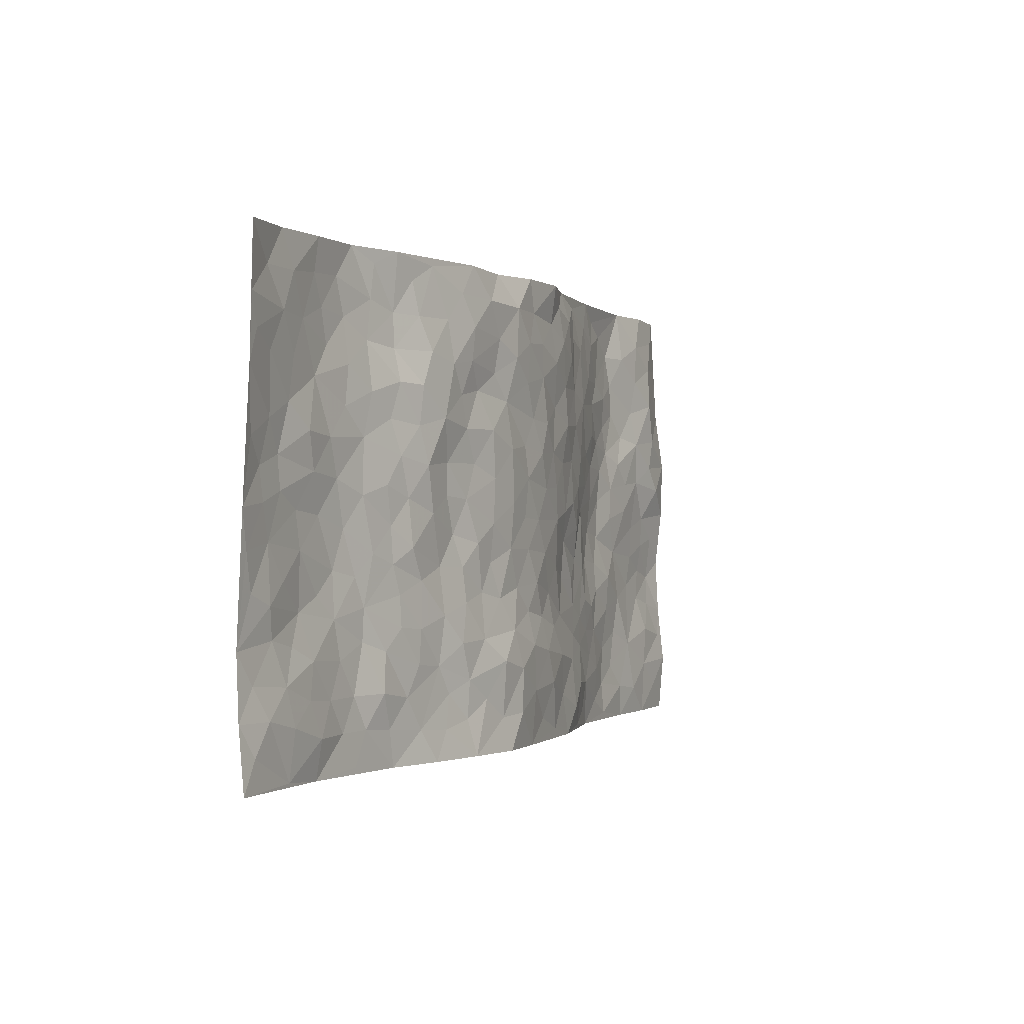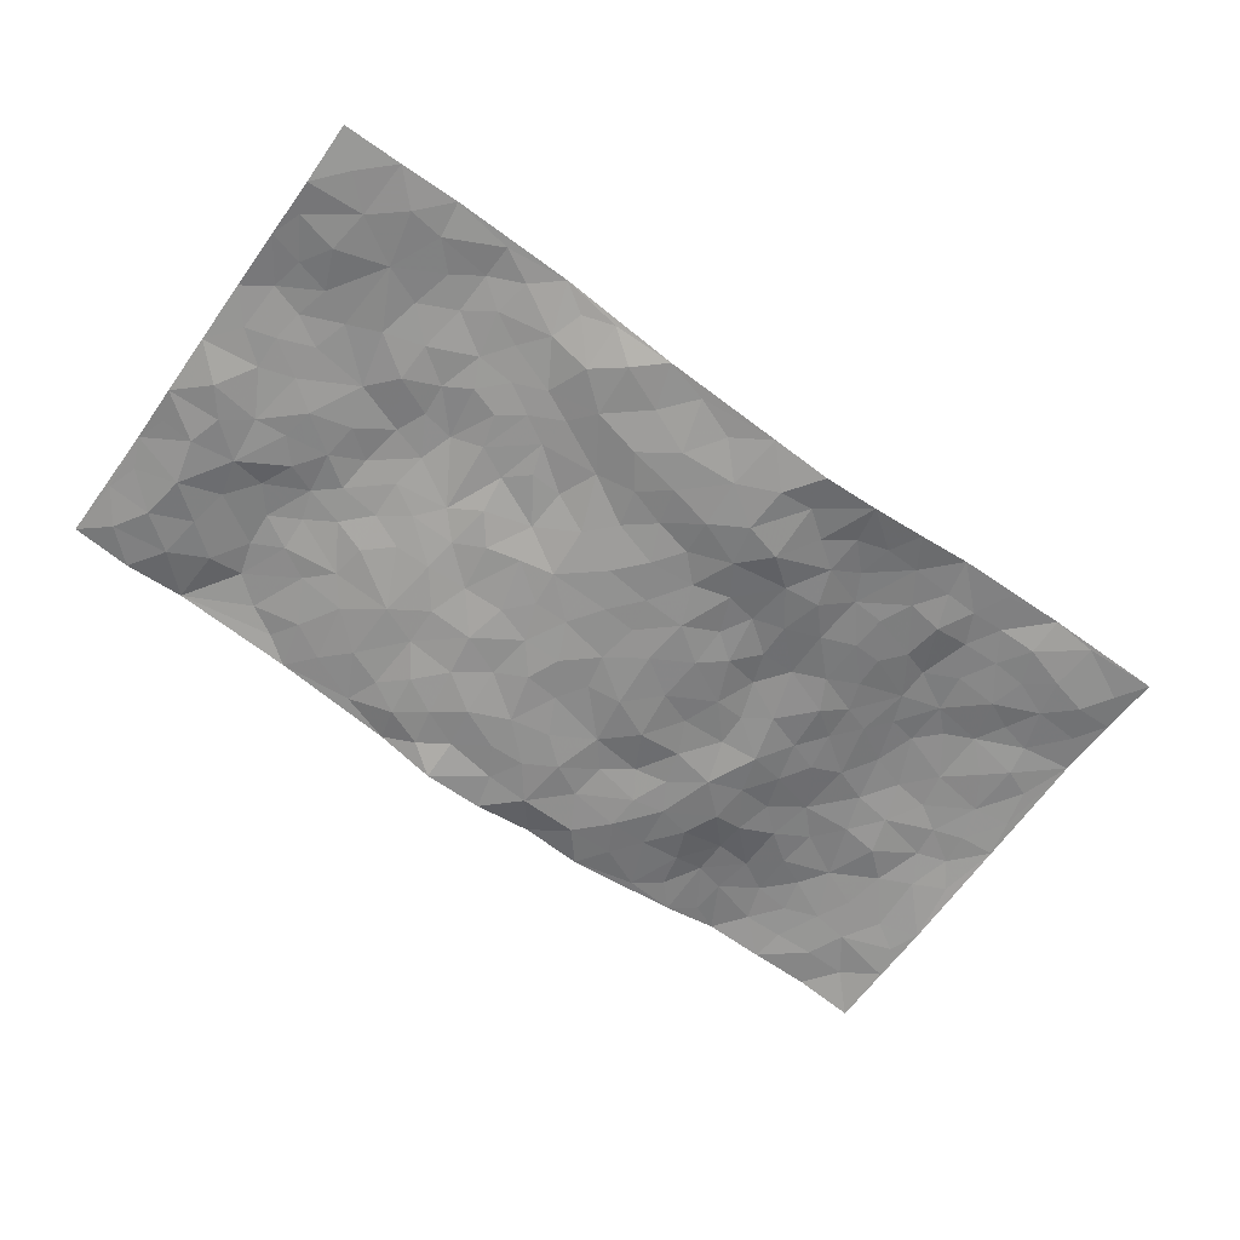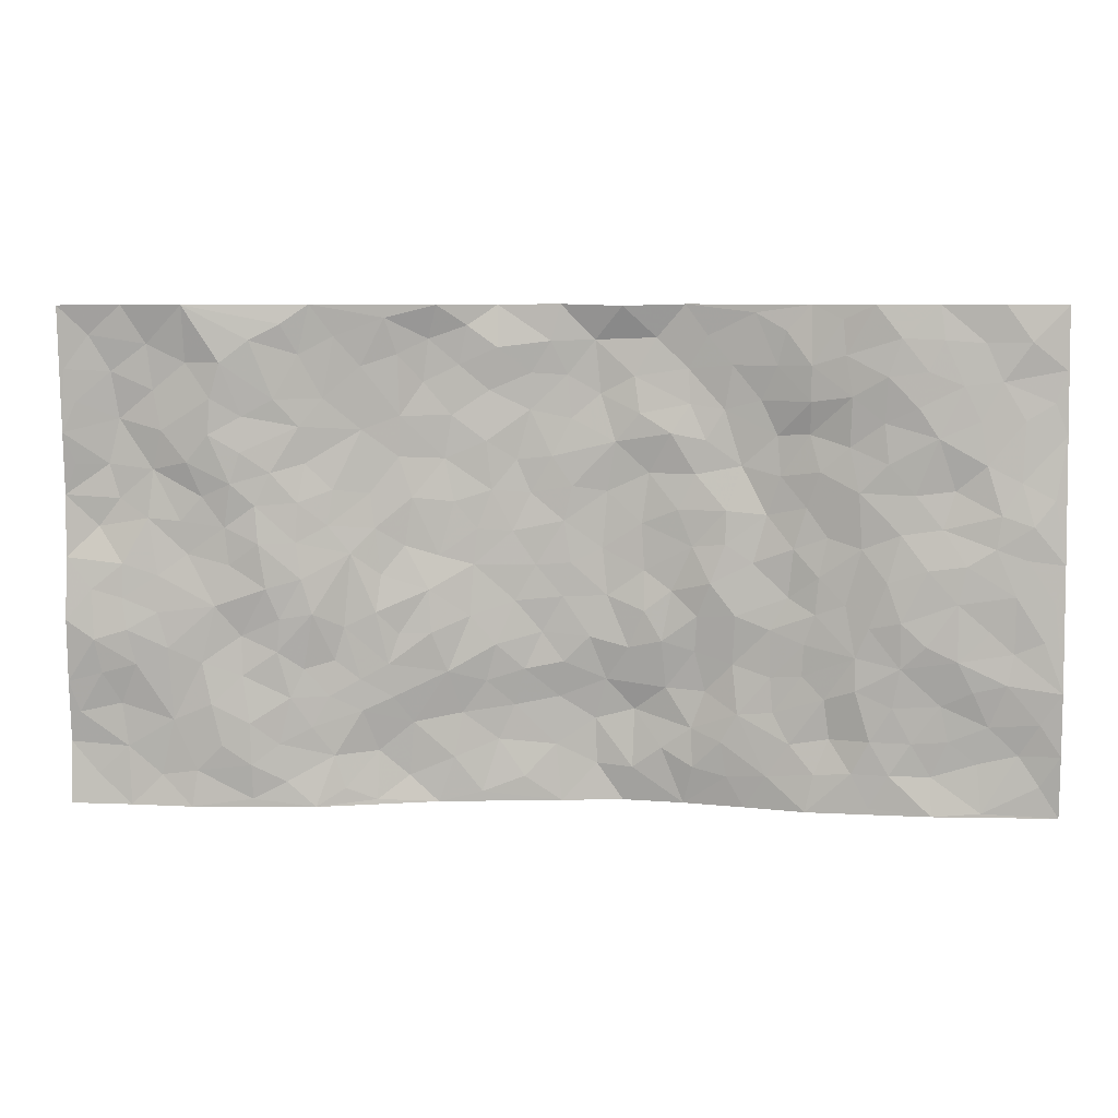
<metadata>
{"format":"obj","ext":"obj","renderer":"f3d","projection":"perspective","resolution":1024,"background":"white","views":[{"elev":-0.5,"azim":115.3,"up":"+Y"},{"elev":-64.3,"azim":-36.0,"up":"+Z"},{"elev":7.4,"azim":3.6,"up":"+Y"}]}
</metadata>
<code>
v -0.9789 0.003991 0.02682
v -0.9746 0.9957 0.04801
v 0.9765 0.003063 0.03228
v 0.9732 0.9979 0.01732
v -0.7929 0.3929 0.03512
v -0.9764 0.5 0.02112
v -0.8546 0.3583 0.03965
v 0.001463 0.002736 -0.06129
v -0.977 0.2519 0.0293
v -0.92 0.3385 0.04175
v -0.7315 0.001454 0.03471
v -0.9773 0.1281 0.01561
v -0.7066 0.2928 0.03252
v -0.8552 0.002329 0.0263
v -0.8377 0.289 0.0359
v -0.4841 0.001823 0.02348
v -0.956 0.1899 0.02385
v -0.2928 0.1669 -0.02675
v -0.773 0.3222 0.03666
v -0.86 0.1211 0.02253
v -0.9222 0.06533 0.02114
v -0.7926 0.06426 0.02379
v -0.6685 0.1266 0.03668
v -0.7204 0.07461 0.03097
v -0.871 0.2087 0.02289
v -0.9075 0.2709 0.03403
v -0.7659 0.1772 0.0294
v -0.6883 0.2096 0.03664
v -0.861 0.4888 0.03051
v -0.977 0.3761 0.0356
v -0.7311 0.9964 0.04415
v -0.5322 0.2219 0.02296
v 0.2602 0.1583 -0.04163
v -0.9733 0.7474 0.03381
v -0.3636 0.3922 -3.603e-05
v -0.7794 0.7525 0.0277
v -0.795 0.8309 0.02036
v -0.5761 0.4417 0.03621
v -0.5955 0.6054 0.03436
v -0.4849 0.9977 0.02337
v -0.9519 0.6858 0.02161
v -0.6568 0.5621 0.03013
v -0.3899 0.753 -0.01186
v -0.5053 0.2794 0.01687
v -0.4558 0.2246 0.0103
v -0.491 0.1617 0.01644
v -0.4458 0.6357 0.005747
v -0.3653 0.5586 -0.01013
v 0.1658 0.4739 -0.04951
v -0.3311 0.2203 -0.01102
v -0.2108 0.6097 -0.03888
v -0.3745 0.628 -0.01245
v -0.3026 0.05746 -0.0323
v -0.6231 0.7099 0.03902
v -0.3919 0.1936 -0.001256
v -0.8676 0.6172 0.011
v -0.03765 0.3479 -0.05516
v 0.05785 0.3395 -0.05163
v 0.2954 0.4519 -0.02041
v -0.09553 0.5508 -0.0512
v -0.1657 0.5551 -0.04438
v 0.09205 0.6303 -0.05885
v -0.6282 0.3461 0.02471
v -0.7445 0.5737 0.02634
v -0.9461 0.8083 0.03127
v -0.5554 0.1288 0.02472
v -0.3645 0.01236 -0.007594
v -0.7915 0.4664 0.0311
v -0.6123 0.172 0.03515
v -0.6094 0.01809 0.02896
v -0.2444 0.002289 -0.03646
v -0.6105 0.08782 0.03545
v -0.5416 0.05304 0.02435
v -0.427 0.03745 0.007385
v -0.4475 0.1037 0.007134
v -0.8873 0.6854 0.01002
v -0.9661 0.8717 0.03894
v -0.7324 0.5089 0.02514
v -0.001016 0.9978 -0.05689
v -0.7986 0.6751 0.01826
v -0.557 0.3145 0.02713
v -0.5069 0.4604 0.02949
v 0.006267 0.5709 -0.05524
v -0.04961 0.4824 -0.0529
v 0.003479 0.4195 -0.05364
v -0.1243 0.1286 -0.05669
v -0.565 0.6697 0.03034
v -0.9113 0.5612 0.008794
v -0.729 0.6904 0.03481
v -0.4454 0.2963 0.007063
v -0.6267 0.2672 0.02921
v -0.4989 0.6877 0.01227
v -0.1732 0.484 -0.04291
v -0.2602 0.4354 -0.01837
v -0.643 0.6485 0.03874
v -0.009986 0.1179 -0.06567
v -0.412 0.5094 0.00529
v -0.3401 0.2874 -0.006499
v -0.2404 0.5025 -0.03228
v -0.1797 0.3812 -0.0363
v -0.9755 0.624 0.017
v -0.7008 0.6226 0.02911
v -0.8095 0.5796 0.02362
v -0.3621 0.11 -0.01926
v -0.5167 0.5325 0.02647
v -0.6782 0.406 0.03363
v -0.1286 0.3238 -0.04017
v -0.1486 0.2495 -0.04466
v -0.5134 0.6112 0.02355
v 0.1081 0.7288 -0.05172
v -0.002961 0.2157 -0.066
v -0.07197 0.273 -0.05049
v 0.005598 0.2882 -0.05403
v -0.4258 0.363 0.006912
v -0.1965 0.1843 -0.04464
v -0.649 0.4876 0.03004
v -0.551 0.3805 0.03062
v -0.4861 0.3906 0.02702
v -0.3073 0.5228 -0.02305
v -0.2556 0.3495 -0.01441
v -0.3538 0.4657 -0.01072
v -0.224 0.2702 -0.02545
v -0.09069 0.4108 -0.04994
v -0.5896 0.5311 0.03826
v -0.09197 0.1988 -0.05862
v -0.2128 0.09392 -0.03854
v -0.3955 0.2574 0.0004895
v -0.9245 0.4382 0.03204
v -0.8639 0.4212 0.03377
v 0.09256 0.4226 -0.05408
v 0.2094 0.2384 -0.05053
v 0.08278 0.5167 -0.05681
v 0.01963 0.4877 -0.05316
v 0.1658 0.3932 -0.04167
v 0.7873 0.4978 0.046
v 0.2201 0.4341 -0.04092
v 0.2665 0.3141 -0.03728
v 0.1603 0.5675 -0.05084
v 0.1209 0.9946 -0.03732
v -0.2923 0.6185 -0.02424
v 0.422 0.8797 -0.01183
v 0.4865 0.9979 0.001452
v -0.2155 0.78 -0.04443
v -0.05923 0.8633 -0.05916
v -0.3191 0.3477 -0.01123
v -0.4557 0.5651 0.0114
v -0.07279 0.05376 -0.05281
v -0.1571 0.02283 -0.04479
v 0.1248 0.003408 -0.0725
v 0.01279 0.8593 -0.06251
v -0.01731 0.6991 -0.05589
v 0.4202 0.1973 -0.0111
v 0.3409 0.2906 -0.02616
v 0.5877 0.5271 0.0203
v 0.5225 0.5475 0.003728
v 0.4531 0.136 -0.002388
v 0.52 0.2285 0.008325
v 0.4128 0.3622 -0.01213
v 0.02233 0.6403 -0.05415
v -0.05986 0.6267 -0.05804
v -0.1473 0.7288 -0.04756
v -0.08749 0.6923 -0.0574
v -0.06107 0.7904 -0.05958
v -0.1369 0.6321 -0.04917
v 0.02034 0.774 -0.06062
v 0.2437 0.9978 -0.04168
v -0.01949 0.9259 -0.05623
v -0.2703 0.8455 -0.03547
v -0.2007 0.8792 -0.04686
v -0.3153 0.7798 -0.02246
v -0.2417 0.9964 -0.02049
v -0.2293 0.6949 -0.04351
v -0.3178 0.699 -0.02457
v -0.1414 0.8287 -0.05578
v -0.1246 0.9966 -0.06067
v 0.2169 0.7461 -0.03722
v 0.174 0.6675 -0.05306
v 0.326 0.5959 -0.02438
v 0.2604 0.5235 -0.03415
v 0.2657 0.666 -0.03775
v 0.4244 0.7445 -0.02351
v 0.3561 0.6831 -0.03638
v 0.2855 0.7332 -0.03629
v 0.06784 0.9284 -0.06151
v 0.07858 0.8223 -0.06254
v 0.1448 0.8575 -0.05346
v 0.2504 0.8728 -0.04994
v 0.3216 0.7933 -0.03789
v 0.2312 0.596 -0.03747
v -0.8781 0.867 0.01802
v -0.6789 0.8156 0.04263
v -0.8651 0.7746 0.009065
v -0.8529 0.9969 0.03266
v -0.9183 0.9384 0.02956
v -0.8058 0.9206 0.02243
v -0.7283 0.8846 0.02958
v -0.6012 0.9284 0.04072
v -0.6583 0.8847 0.04568
v -0.6843 0.7449 0.04158
v -0.557 0.8136 0.02868
v -0.6188 0.7804 0.03394
v -0.5085 0.9006 0.01937
v -0.3899 0.8774 -0.005275
v -0.5408 0.9595 0.03323
v -0.4631 0.8155 0.006601
v -0.4399 0.9356 0.009025
v -0.3422 0.9714 -0.003941
v -0.509 0.76 0.01757
v -0.3193 0.9003 -0.01757
v -0.2593 0.9301 -0.03392
v 0.1552 0.7848 -0.04564
v 0.2542 0.8038 -0.0448
v 0.188 0.9328 -0.05518
v 0.3926 0.8122 -0.02601
v 0.3361 0.8804 -0.03099
v 0.3791 0.982 -0.01804
v 0.2879 0.9371 -0.03926
v 0.4383 0.9476 -0.005037
v 0.3794 0.4937 -0.02091
v 0.3245 0.5296 -0.02244
v 0.4817 0.6047 -0.004554
v 0.4312 0.6648 -0.01824
v 0.4058 0.5882 -0.02462
v 0.3511 0.1911 -0.0189
v 0.4793 0.3355 -0.0001138
v 0.4577 0.523 -0.007664
v 0.3452 0.3885 -0.01657
v -0.1248 0.9132 -0.04908
v -0.1838 0.9563 -0.04208
v 0.3185 0.134 -0.0241
v 0.6075 0.01607 0.02414
v 0.2008 0.3335 -0.039
v 0.2706 0.3854 -0.03041
v 0.5786 0.2488 0.02666
v 0.7286 0.9979 0.03291
v 0.9757 0.2519 0.04855
v 0.4869 0.8114 0.008485
v 0.7131 0.4886 0.04416
v 0.4866 0.7472 -0.005197
v 0.9759 0.5005 0.03632
v 0.6641 0.2954 0.03791
v 0.5066 0.4688 0.004743
v 0.7732 0.3119 0.04853
v 0.5582 0.4166 0.01539
v 0.485 0.002895 0.01122
v 0.09084 0.2526 -0.06326
v 0.5013 0.07818 0.009976
v 0.1347 0.319 -0.04923
v 0.4153 0.2675 -0.01323
v 0.87 0.2663 0.04363
v 0.6363 0.463 0.03544
v 0.5735 0.08352 0.02149
v 0.4483 0.4265 -0.0123
v 0.6027 0.373 0.0291
v 0.2876 0.2334 -0.04052
v 0.4766 0.2725 -0.002236
v 0.2636 0.07944 -0.03833
v 0.3663 0.002933 -0.02296
v 0.2462 0.003479 -0.05144
v 0.2012 0.1158 -0.05103
v 0.06905 0.1707 -0.07285
v 0.1471 0.191 -0.07015
v 0.6077 0.1488 0.02763
v 0.772 0.424 0.04625
v 0.7439 0.2228 0.03403
v 0.6463 0.08229 0.0295
v 0.6636 0.3859 0.04235
v 0.7127 0.3403 0.04711
v 0.882 0.3272 0.03932
v 0.7413 0.568 0.03546
v 0.6878 0.1471 0.03153
v 0.7596 0.1515 0.03079
v 0.8359 0.3685 0.04191
v 0.939 0.3506 0.04305
v 0.8825 0.4393 0.04406
v 0.5777 0.3141 0.02389
v 0.8172 0.1078 0.02711
v 0.3309 0.06417 -0.02528
v 0.4084 0.06966 -0.008618
v 0.07214 0.07856 -0.07272
v 0.1433 0.07321 -0.0609
v 0.9751 0.749 0.02293
v 0.7278 0.08074 0.02551
v 0.6505 0.2171 0.03305
v 0.9578 0.4255 0.03989
v 0.9037 0.5096 0.04076
v 0.8043 0.2515 0.04304
v 0.5307 0.1493 0.005117
v 0.73 0.003583 0.03668
v 0.5005 0.395 0.003504
v 0.9372 0.0654 0.03465
v 0.976 0.1274 0.04354
v 0.8367 0.1821 0.03332
v 0.896 0.1264 0.03086
v 0.826 0.01098 0.03466
v 0.9345 0.1897 0.04219
v 0.6615 0.5566 0.03388
v 0.6878 0.6332 0.03214
v 0.5807 0.6366 0.02277
v 0.8226 0.6913 0.03876
v 0.6271 0.7716 0.02908
v 0.9543 0.6249 0.03373
v 0.7642 0.6419 0.02996
v 0.852 0.5955 0.04386
v 0.7294 0.7434 0.0412
v 0.8429 0.531 0.04379
v 0.9136 0.5744 0.04245
v 0.8891 0.6593 0.03713
v 0.6357 0.6927 0.03092
v 0.5621 0.7243 0.01513
v 0.5063 0.6752 0.005237
v 0.8495 0.8514 0.03222
v 0.7073 0.8707 0.0406
v 0.8083 0.7762 0.03696
v 0.8941 0.7772 0.03199
v 0.7762 0.8435 0.03746
v 0.9713 0.8734 0.02052
v 0.6894 0.8021 0.04064
v 0.9503 0.8106 0.02362
v 0.7369 0.9311 0.03748
v 0.8515 0.9975 0.03481
v 0.6052 0.9983 0.03565
v 0.8165 0.925 0.03173
v 0.9035 0.9271 0.03299
v 0.6559 0.9343 0.03935
v 0.5512 0.9013 0.02482
v 0.4867 0.8809 0.01134
v 0.5453 0.9695 0.02054
v 0.5646 0.8218 0.025
v 0.6306 0.8604 0.03836
f 29 6 128
f 12 21 20
f 26 10 9
f 55 45 46
f 27 19 15
f 26 9 17
f 101 6 88
f 12 1 21
f 7 15 19
f 125 86 96
f 84 123 85
f 129 29 128
f 25 27 15
f 12 20 17
f 73 75 66
f 22 14 11
f 26 17 25
f 9 12 17
f 25 15 26
f 5 129 7
f 52 146 48
f 55 18 50
f 7 19 5
f 20 27 25
f 124 82 105
f 41 76 34
f 20 14 22
f 14 20 21
f 14 21 1
f 24 22 11
f 24 27 22
f 72 66 69
f 69 32 91
f 70 24 11
f 24 23 27
f 17 20 25
f 27 20 22
f 10 15 7
f 10 26 15
f 23 28 27
f 27 13 19
f 28 23 69
f 13 27 28
f 119 121 94
f 10 7 129
f 6 30 128
f 9 10 30
f 36 192 80
f 80 102 89
f 118 81 44
f 64 103 78
f 115 126 86
f 45 32 46
f 91 63 13
f 129 68 29
f 95 87 54
f 95 54 199
f 202 40 204
f 82 97 105
f 29 88 6
f 18 55 104
f 148 126 71
f 38 82 124
f 50 18 122
f 117 82 38
f 5 19 106
f 82 117 118
f 80 64 102
f 127 45 55
f 194 77 190
f 98 35 114
f 39 124 105
f 127 50 98
f 106 19 13
f 66 75 46
f 39 95 42
f 63 117 38
f 95 89 102
f 101 56 76
f 51 140 99
f 18 53 126
f 62 83 132
f 45 127 90
f 112 113 57
f 103 29 68
f 130 85 58
f 109 39 105
f 35 94 121
f 113 246 58
f 151 165 163
f 120 100 94
f 114 127 98
f 192 190 65
f 95 39 87
f 36 191 37
f 67 104 74
f 56 101 88
f 13 63 106
f 192 34 76
f 268 241 243
f 108 115 125
f 93 84 60
f 133 84 85
f 156 288 157
f 101 76 41
f 80 103 64
f 105 97 146
f 99 61 51
f 92 109 47
f 125 96 111
f 158 227 153
f 75 104 55
f 69 66 32
f 81 91 32
f 106 78 68
f 42 64 78
f 77 34 65
f 24 70 72
f 75 73 16
f 16 71 67
f 2 34 77
f 13 28 91
f 103 56 88
f 56 80 76
f 72 69 23
f 11 16 70
f 16 73 70
f 16 67 74
f 115 18 126
f 24 72 23
f 73 72 70
f 16 74 75
f 72 73 66
f 32 45 44
f 84 83 60
f 66 46 32
f 78 106 116
f 117 63 81
f 67 53 104
f 103 68 78
f 69 91 28
f 36 80 89
f 106 38 116
f 106 68 5
f 81 118 117
f 62 132 138
f 32 44 81
f 53 67 71
f 57 58 85
f 123 100 107
f 93 60 61
f 33 230 224
f 8 96 147
f 132 133 130
f 140 48 119
f 93 100 123
f 122 98 50
f 164 60 160
f 53 71 126
f 125 112 108
f 193 194 195
f 75 55 46
f 63 91 81
f 56 103 80
f 196 198 31
f 18 104 53
f 121 48 97
f 38 106 63
f 118 97 82
f 97 35 121
f 51 172 140
f 130 134 49
f 87 39 109
f 288 252 263
f 97 114 35
f 47 43 92
f 57 113 58
f 248 130 58
f 34 101 41
f 114 90 127
f 116 124 42
f 145 94 35
f 118 114 97
f 167 79 175
f 98 145 35
f 85 123 57
f 43 47 52
f 199 36 89
f 42 78 116
f 159 83 62
f 88 29 103
f 74 104 75
f 118 44 90
f 173 140 172
f 42 95 102
f 190 192 37
f 65 190 77
f 89 95 199
f 125 111 112
f 92 87 109
f 18 115 122
f 177 180 176
f 112 57 107
f 109 105 146
f 93 94 100
f 285 286 275
f 96 86 147
f 137 232 131
f 57 123 107
f 87 92 208
f 49 134 136
f 132 130 49
f 161 164 162
f 50 127 55
f 122 108 107
f 122 107 100
f 48 140 52
f 118 90 114
f 99 119 94
f 123 84 93
f 36 37 192
f 48 121 119
f 120 122 100
f 39 42 124
f 38 124 116
f 248 58 246
f 44 45 90
f 98 122 120
f 146 52 47
f 94 93 99
f 168 209 170
f 212 183 188
f 202 197 200
f 42 102 64
f 107 108 112
f 99 93 61
f 8 280 96
f 112 111 113
f 125 115 86
f 115 108 122
f 128 30 10
f 5 68 129
f 10 129 128
f 132 49 138
f 83 84 133
f 130 133 85
f 83 133 132
f 248 134 130
f 156 152 224
f 151 110 165
f 212 186 211
f 153 224 249
f 254 251 244
f 246 261 262
f 225 158 249
f 49 136 179
f 185 184 150
f 214 188 181
f 181 188 182
f 161 163 174
f 143 170 172
f 110 211 185
f 184 79 167
f 174 228 169
f 62 110 159
f 163 150 144
f 210 169 229
f 170 143 168
f 176 211 110
f 98 120 145
f 94 145 120
f 48 146 97
f 109 146 47
f 148 86 126
f 147 86 148
f 71 8 148
f 8 147 148
f 244 276 254
f 232 136 134
f 174 143 161
f 60 83 160
f 163 162 151
f 159 160 83
f 261 281 262
f 259 281 149
f 219 220 59
f 246 113 111
f 33 255 131
f 157 256 152
f 137 255 153
f 230 278 279
f 262 260 33
f 154 155 242
f 131 255 137
f 248 131 232
f 281 280 149
f 259 258 278
f 220 179 59
f 159 151 160
f 162 160 151
f 164 61 60
f 228 174 144
f 144 174 163
f 159 110 151
f 161 172 164
f 186 184 185
f 161 162 163
f 61 164 51
f 160 162 164
f 187 217 213
f 150 163 165
f 205 202 200
f 79 184 139
f 170 43 173
f 174 169 143
f 161 143 172
f 167 144 150
f 176 180 183
f 172 170 173
f 223 226 221
f 185 150 165
f 99 140 119
f 207 206 203
f 172 51 164
f 43 52 173
f 173 52 140
f 167 175 228
f 228 229 169
f 210 168 169
f 177 110 62
f 189 138 179
f 62 138 177
f 136 232 233
f 181 182 222
f 150 184 167
f 178 180 189
f 49 179 138
f 177 138 189
f 180 178 182
f 178 179 220
f 307 308 304
f 222 223 221
f 215 187 188
f 176 183 212
f 187 213 186
f 214 215 188
f 185 211 186
f 237 181 239
f 182 188 183
f 110 185 165
f 216 215 141
f 211 176 212
f 182 183 180
f 176 110 177
f 213 184 186
f 178 189 179
f 177 189 180
f 195 190 37
f 197 198 200
f 195 194 190
f 34 192 65
f 80 192 76
f 37 196 195
f 194 2 77
f 193 2 194
f 196 37 191
f 31 193 195
f 198 196 191
f 31 195 196
f 199 201 191
f 197 204 31
f 198 191 201
f 31 198 197
f 201 199 54
f 36 199 191
f 54 208 201
f 208 43 205
f 208 54 87
f 198 201 200
f 206 205 203
f 43 170 203
f 210 207 209
f 40 202 206
f 31 204 40
f 197 202 204
f 208 205 200
f 43 203 205
f 205 206 202
f 203 209 207
f 171 40 207
f 40 206 207
f 208 200 201
f 43 208 92
f 170 209 203
f 168 143 169
f 207 210 171
f 168 210 209
f 188 187 212
f 212 187 186
f 166 139 213
f 184 213 139
f 237 214 181
f 215 214 141
f 216 141 218
f 213 217 166
f 142 166 216
f 217 216 166
f 187 215 217
f 216 217 215
f 237 141 214
f 142 216 218
f 223 222 182
f 179 136 59
f 223 220 219
f 267 238 251
f 237 327 141
f 223 182 178
f 158 290 253
f 220 223 178
f 59 233 227
f 233 59 136
f 248 246 131
f 153 249 158
f 251 254 267
f 223 219 226
f 111 261 246
f 297 251 238
f 276 256 157
f 167 228 144
f 229 228 175
f 175 171 229
f 229 171 210
f 260 257 33
f 265 271 272
f 266 289 283
f 269 243 250
f 249 224 152
f 266 283 271
f 227 233 137
f 253 227 158
f 325 313 320
f 135 264 275
f 310 329 239
f 270 298 297
f 249 256 225
f 275 273 269
f 311 222 221
f 155 154 299
f 234 276 157
f 310 311 299
f 222 239 181
f 221 226 155
f 266 263 252
f 242 290 244
f 264 273 275
f 273 264 243
f 242 244 154
f 276 290 225
f 288 234 157
f 240 282 302
f 275 286 306
f 225 290 158
f 234 263 284
f 241 254 276
f 233 232 137
f 137 153 227
f 264 135 238
f 244 251 154
f 260 259 257
f 227 253 219
f 33 224 255
f 154 297 299
f 240 302 307
f 297 154 251
f 264 268 243
f 253 226 219
f 271 284 263
f 277 294 293
f 290 242 253
f 241 234 284
f 59 227 219
f 242 155 226
f 252 245 231
f 157 152 156
f 257 230 33
f 152 256 249
f 278 230 257
f 262 33 131
f 224 153 255
f 259 278 257
f 134 248 232
f 230 279 224
f 96 261 111
f 261 96 280
f 280 281 261
f 246 262 131
f 252 247 245
f 268 267 241
f 283 277 272
f 288 247 252
f 275 274 285
f 295 291 294
f 267 268 264
f 263 234 288
f 309 310 299
f 290 276 244
f 283 272 271
f 267 254 241
f 265 243 241
f 236 240 285
f 297 238 270
f 303 305 298
f 241 276 234
f 221 155 299
f 272 277 293
f 250 243 287
f 286 285 240
f 284 271 265
f 271 263 266
f 295 3 291
f 225 256 276
f 241 284 265
f 289 266 231
f 3 292 291
f 321 235 323
f 293 294 296
f 279 278 258
f 245 279 258
f 279 156 224
f 260 281 259
f 280 8 149
f 262 281 260
f 231 266 252
f 267 264 238
f 306 304 270
f 283 289 295
f 243 269 273
f 236 269 250
f 294 292 296
f 274 236 285
f 269 274 275
f 250 287 293
f 245 289 231
f 236 274 269
f 156 279 247
f 242 226 253
f 247 279 245
f 243 265 287
f 288 156 247
f 265 272 293
f 296 292 236
f 293 287 265
f 295 294 277
f 277 283 295
f 236 250 296
f 289 3 295
f 292 294 291
f 293 296 250
f 300 304 308
f 325 320 235
f 329 330 326
f 270 304 303
f 270 303 298
f 309 305 301
f 135 306 270
f 299 297 298
f 298 309 299
f 238 135 270
f 300 314 305
f 303 300 305
f 304 306 307
f 300 303 304
f 282 319 315
f 322 325 235
f 275 306 135
f 307 306 286
f 240 307 286
f 308 307 302
f 302 282 308
f 308 282 315
f 305 309 298
f 310 309 301
f 310 301 329
f 310 239 311
f 222 311 239
f 299 311 221
f 319 312 315
f 312 323 316
f 301 305 318
f 305 314 316
f 300 308 315
f 316 314 312
f 312 314 315
f 315 314 300
f 323 312 324
f 316 313 318
f 282 4 317
f 330 313 325
f 4 321 324
f 235 320 323
f 282 317 319
f 312 319 317
f 326 325 322
f 316 320 313
f 316 318 305
f 142 218 327
f 327 218 141
f 316 323 320
f 324 312 317
f 4 324 317
f 321 323 324
f 318 313 330
f 328 326 322
f 326 327 329
f 329 327 237
f 326 328 327
f 322 142 328
f 327 328 142
f 329 237 239
f 301 318 330
f 326 330 325
f 330 329 301

</code>
